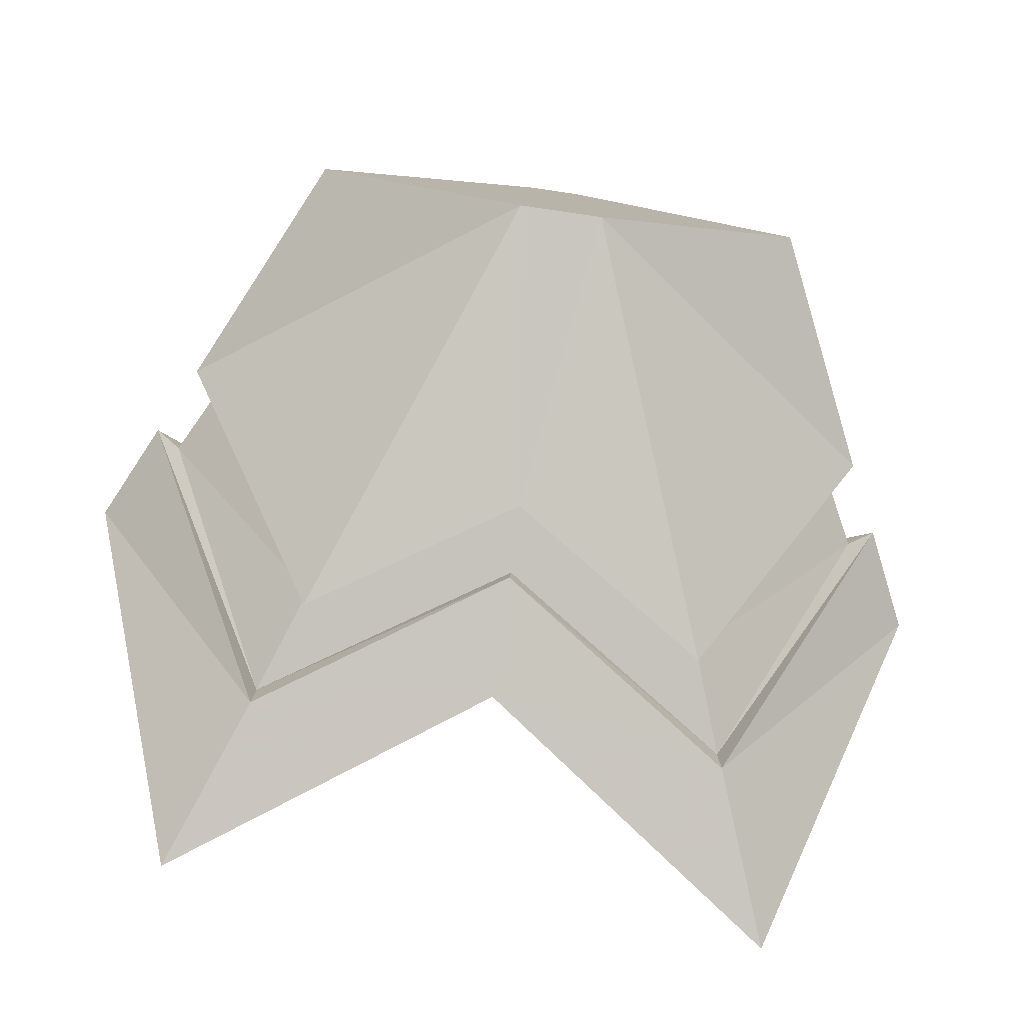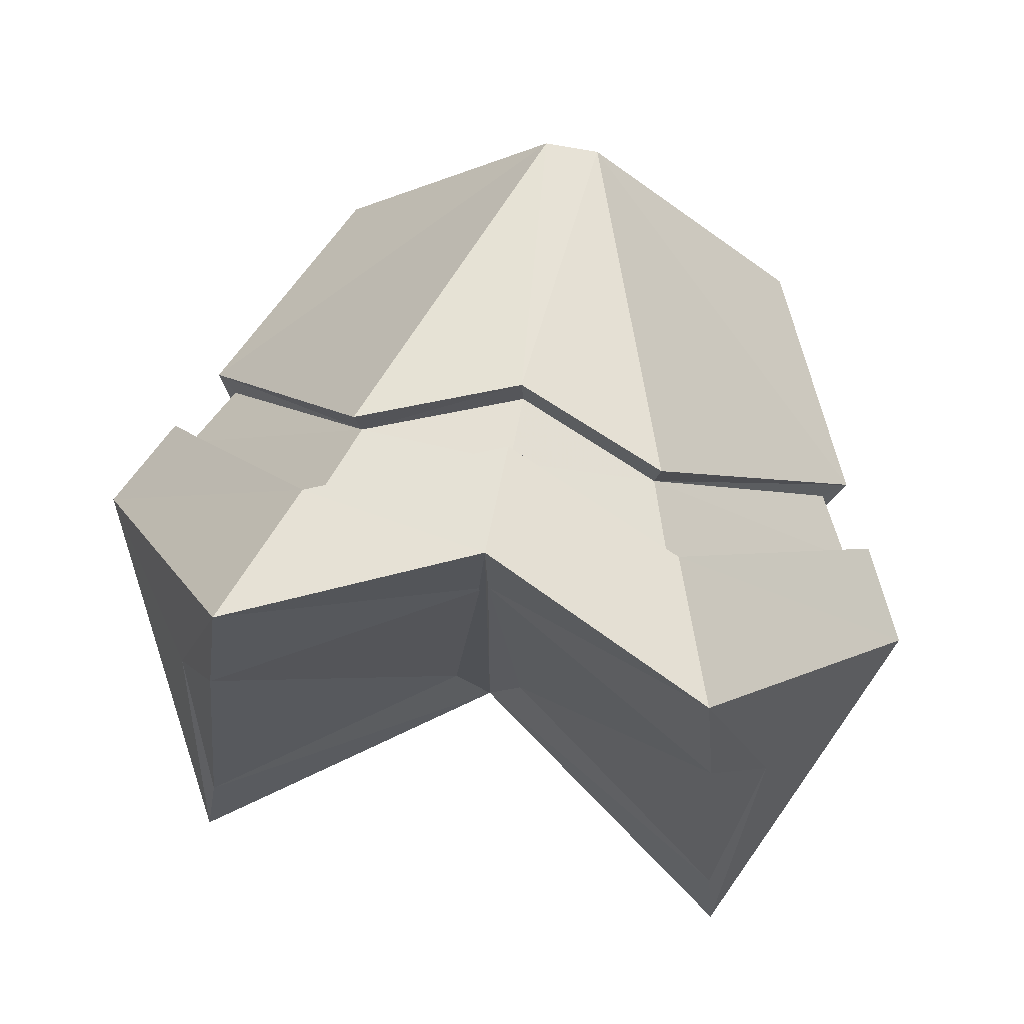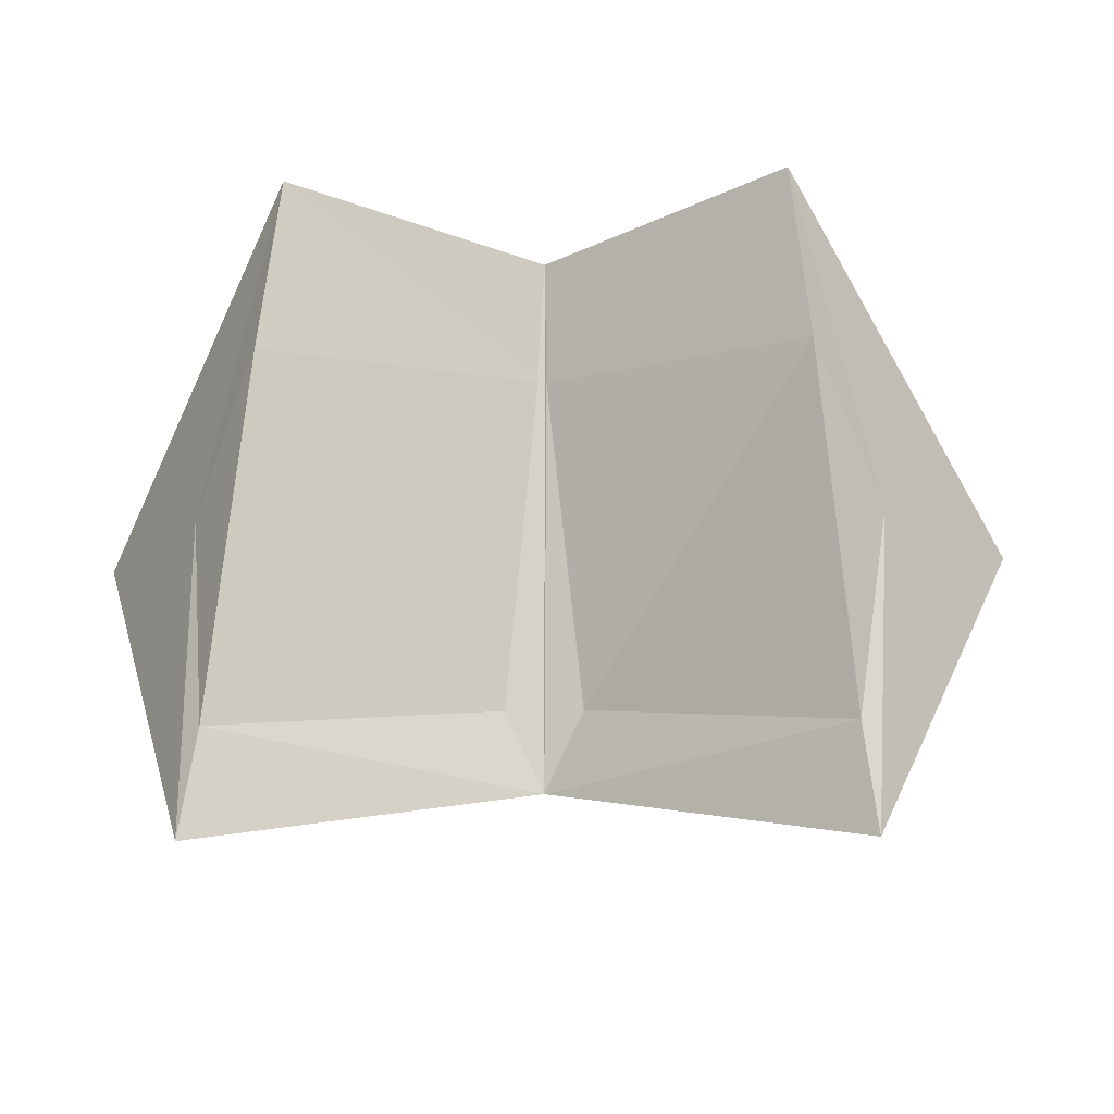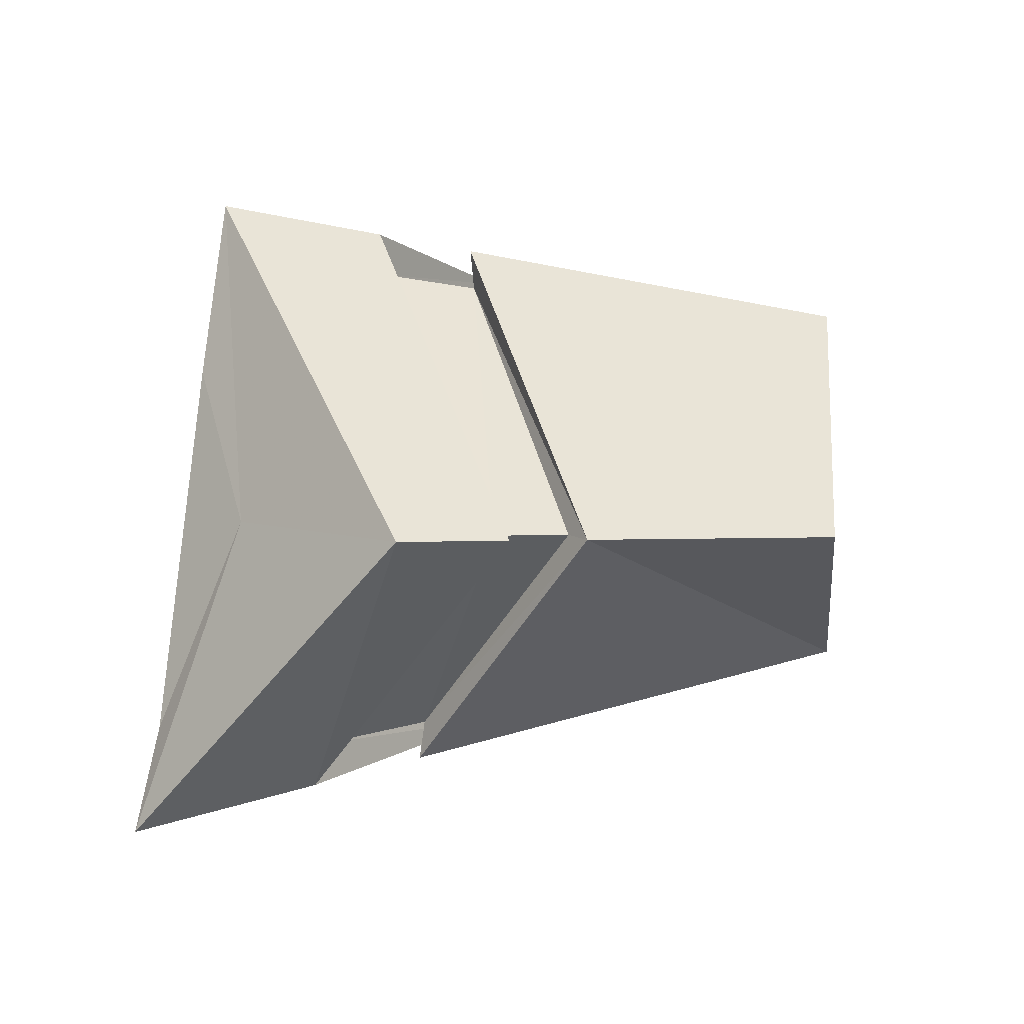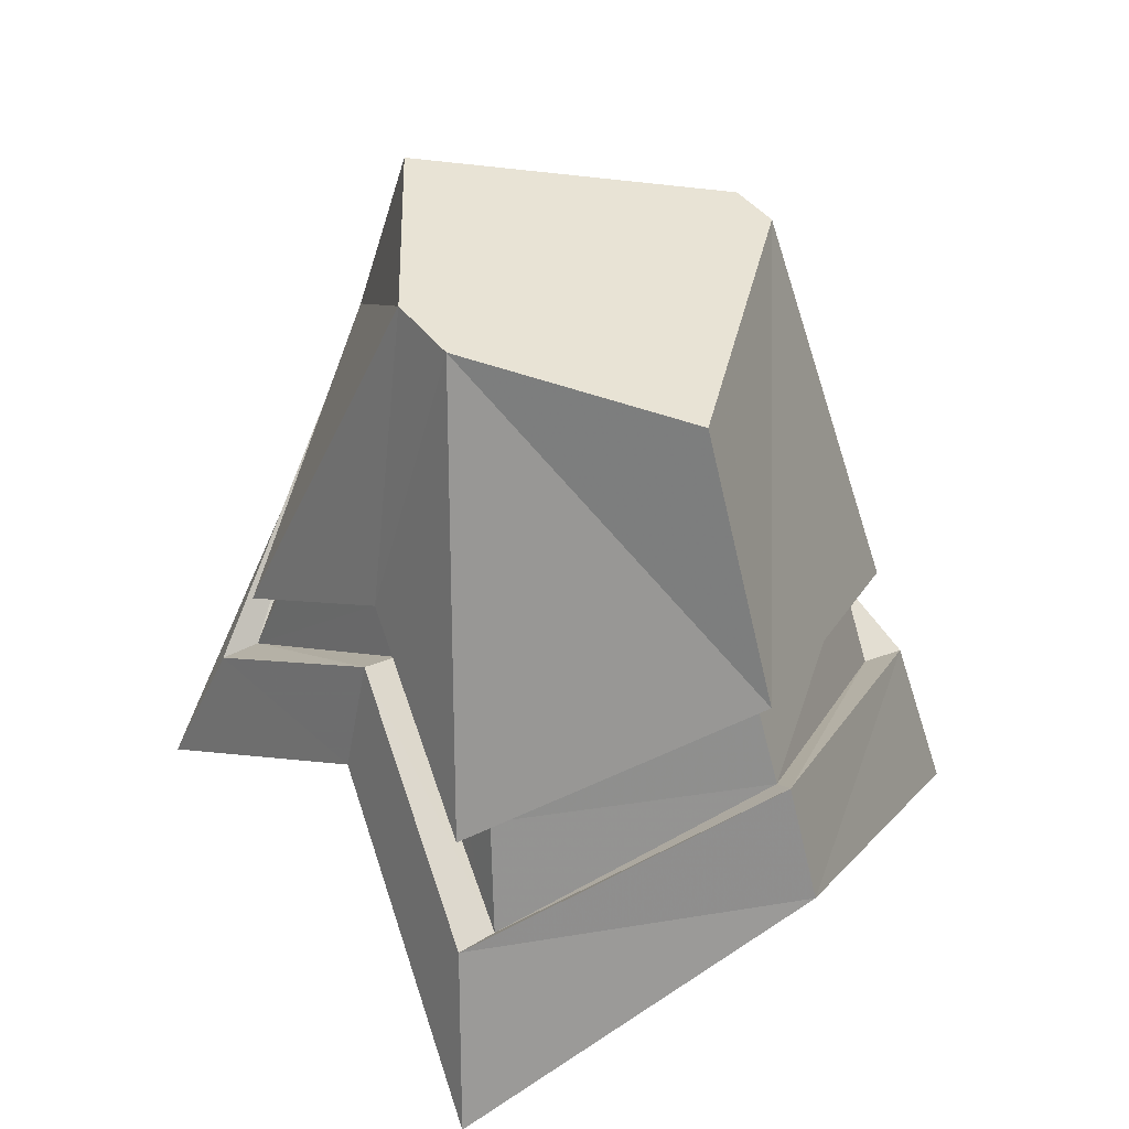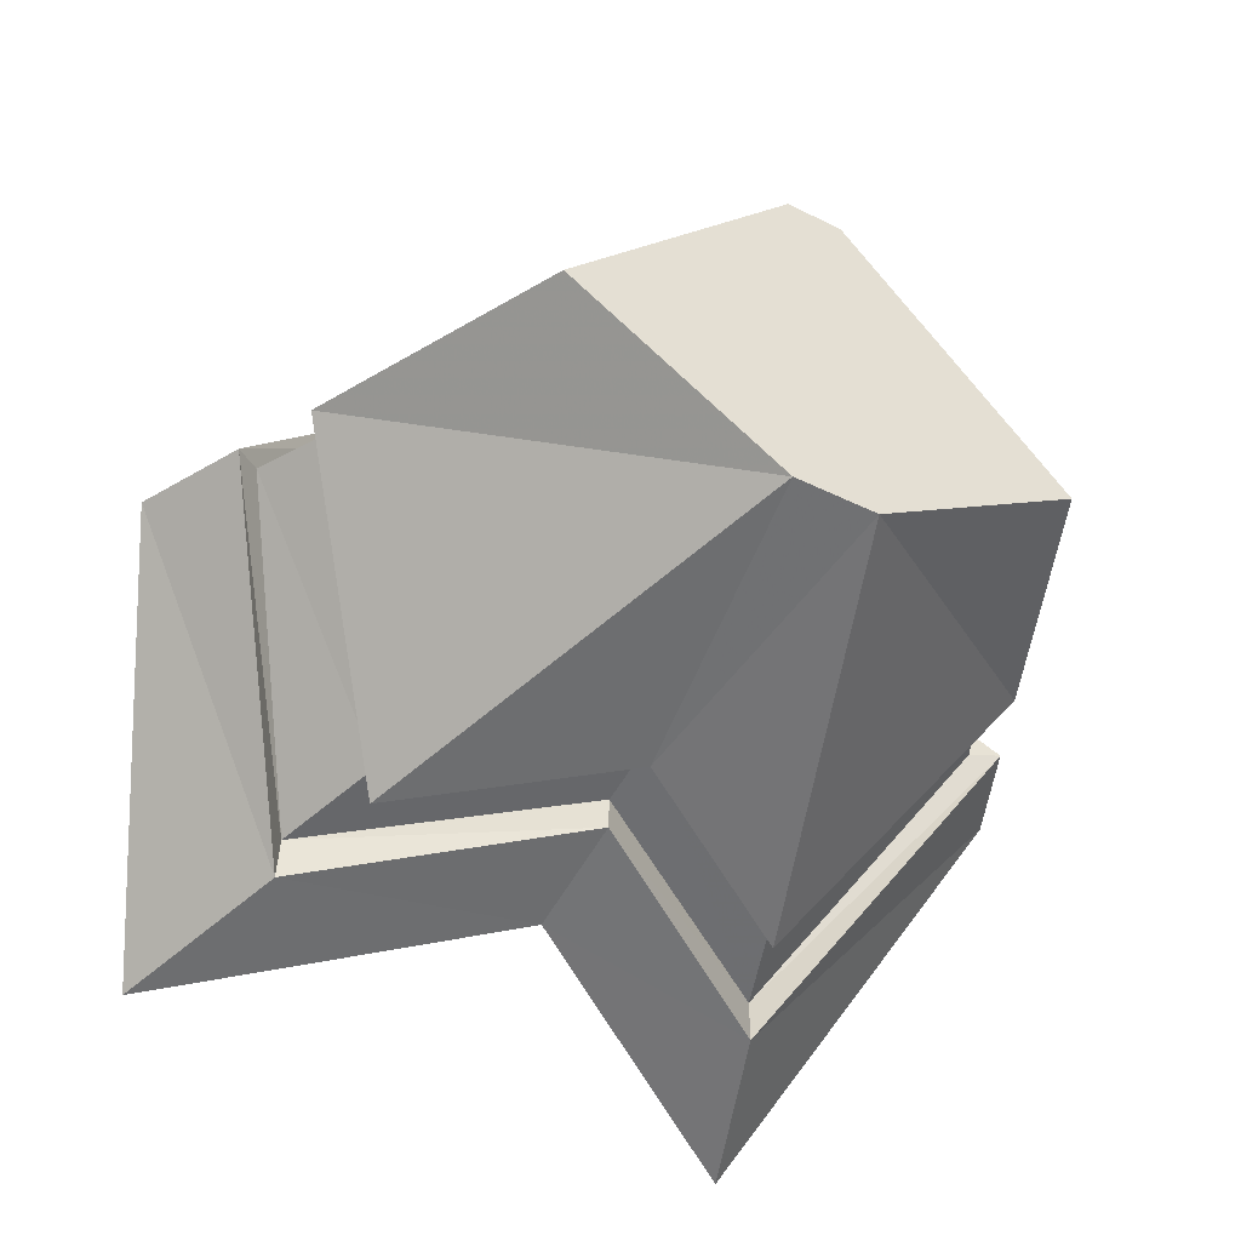
<metadata>
{"format":"obj","ext":"obj","renderer":"f3d","projection":"perspective","resolution":1024,"background":"white","views":[{"elev":-78.6,"azim":171.7,"up":"+Z"},{"elev":70.2,"azim":10.7,"up":"+Z"},{"elev":-11.1,"azim":4.7,"up":"+Z"},{"elev":0.9,"azim":95.9,"up":"+Z"},{"elev":41.1,"azim":-123.0,"up":"+Y"},{"elev":-43.9,"azim":150.0,"up":"+Z"}]}
</metadata>
<code>
g default
v 2.437 13.22 -91.2
v 0.01012 15.44 -89.92
v 1.386 15.44 -91.2
v 0.004548 15.44 -91.9
v 0.2335 15.44 -91.9
v 1.672 11.66 -92.8
v 0.1591 15.44 -89.92
v 0.2135 12.74 -92.05
v 1.598 11.78 -92.24
v 1.416 11.98 -90.29
v 2.179 13.76 -91.2
v 1.026 12.91 -89.5
v 0.01012 13.43 -89.7
v 0.004548 13.43 -92.34
v 1.319 12.59 -92.58
v 1.99 14.15 -91.2
v 0.8572 13.4 -89.58
v 0.01012 13.83 -89.74
v 0.004548 13.83 -92.25
v 1.108 13.14 -92.45
v 0.9913 12.91 -89.72
v 0.8278 13.42 -89.79
v 2.048 13.67 -91.17
v 1.856 14.04 -91.17
v 0.02121 13.42 -89.89
v 0.02121 13.82 -89.93
v -0.006537 13.82 -92.08
v -0.006537 13.42 -92.15
v 1.311 12.6 -92.36
v 1.105 13.17 -92.25
v -2.422 13.22 -91.2
v -1.371 15.44 -91.2
v -0.2188 15.44 -91.9
v -1.657 11.66 -92.8
v -0.1444 15.44 -89.92
v -1.583 11.78 -92.24
v -1.401 11.98 -90.29
v -2.165 13.76 -91.2
v -1.011 12.91 -89.5
v -1.305 12.59 -92.58
v -1.975 14.15 -91.2
v -0.8425 13.4 -89.58
v -1.093 13.14 -92.45
v -0.9766 12.91 -89.72
v -0.8132 13.42 -89.79
v -2.033 13.67 -91.17
v -1.841 14.04 -91.17
v -1.297 12.6 -92.36
v -1.091 13.17 -92.25
v 1.763 12.27 -91.11
v -1.748 12.27 -91.11
v 0.004548 12.78 -89.63
v 0.004548 12.78 -89.63
v 0.01255 12.8 -90.28
v 1.308 12.09 -89.37
v 2.437 13.22 -91.2
v 1.026 12.91 -89.5
v 0.004548 13.43 -92.34
v 1.319 12.59 -92.58
v 0.004548 12.78 -92.48
v 0.004548 12.78 -92.48
v 1.319 12.59 -92.58
v 1.672 11.66 -92.8
v 1.308 12.09 -89.37
v 1.026 12.91 -89.5
v 0.004548 12.78 -89.63
v 0.004548 12.78 -89.63
v 0.004548 12.78 -92.48
v 0.01255 12.8 -90.28
v 0.004548 12.78 -92.48
v 0.2135 12.74 -92.05
v 0.01255 12.8 -90.28
v 1.672 11.66 -92.8
v 1.598 11.78 -92.24
v 0.004548 12.78 -92.48
v 0.004548 12.78 -92.48
v 1.598 11.78 -92.24
v 0.2135 12.74 -92.05
v 1.763 12.27 -91.11
v 2.437 13.22 -91.2
v 1.308 12.09 -89.37
v 1.763 12.27 -91.11
v 1.308 12.09 -89.37
v 1.416 11.98 -90.29
v 0.004548 12.78 -89.63
v 0.01255 12.8 -90.28
v 1.308 12.09 -89.37
v 1.308 12.09 -89.37
v 0.01255 12.8 -90.28
v 1.416 11.98 -90.29
v -1.011 12.91 -89.5
v -2.422 13.22 -91.2
v -1.293 12.09 -89.37
v -1.657 11.66 -92.8
v -1.305 12.59 -92.58
v 0.004548 12.78 -92.48
v 0.004548 12.78 -92.48
v -1.305 12.59 -92.58
v 0.004548 13.43 -92.34
v 0.01255 12.8 -90.28
v -1.401 11.98 -90.29
v -0.1988 12.74 -92.05
v -0.1988 12.74 -92.05
v -1.401 11.98 -90.29
v -1.583 11.78 -92.24
v -1.293 12.09 -89.37
v 0.004548 12.78 -89.63
v -1.011 12.91 -89.5
v 0.004548 12.78 -92.48
v 0.004548 12.78 -89.63
v -0.1988 12.74 -92.05
v 0.004548 12.78 -89.63
v 0.01255 12.8 -90.28
v -0.1988 12.74 -92.05
v -0.1988 12.74 -92.05
v -1.583 11.78 -92.24
v 0.004548 12.78 -92.48
v 0.004548 12.78 -92.48
v -1.583 11.78 -92.24
v -1.657 11.66 -92.8
v -1.748 12.27 -91.11
v -1.401 11.98 -90.29
v -1.293 12.09 -89.37
v -1.748 12.27 -91.11
v -1.293 12.09 -89.37
v -2.422 13.22 -91.2
v -1.401 11.98 -90.29
v 0.01255 12.8 -90.28
v -1.293 12.09 -89.37
v -1.293 12.09 -89.37
v 0.01255 12.8 -90.28
v 0.004548 12.78 -89.63
g group55 group54 group53 polySurface6_0_0_0_0
f 55 56 57
f 12 1 11
f 58 59 60
f 61 62 63
f 54 8 10
f 10 8 9
f 11 1 15
f 15 1 6
f 64 65 66
f 53 12 13
f 67 68 69
f 70 71 72
f 73 74 75
f 76 77 78
f 50 9 6
f 50 6 1
f 79 80 81
f 82 83 84
f 50 10 9
f 85 86 87
f 88 89 90
f 21 23 22
f 22 23 24
f 21 22 25
f 25 22 26
f 29 28 27 30
f 24 23 30
f 30 23 29
f 17 16 7
f 7 16 3
f 12 11 21
f 21 11 23
f 17 22 16
f 16 22 24
f 12 21 13
f 13 21 25
f 15 14 29
f 29 14 28
f 15 29 11
f 11 29 23
f 38 31 39
f 91 92 93
f 94 95 96
f 97 98 99
f 100 101 102
f 103 104 105
f 34 31 40
f 40 31 38
f 106 107 108
f 39 52 13
f 109 110 111
f 112 113 114
f 115 116 117
f 118 119 120
f 51 36 37
f 121 122 123
f 124 125 126
f 51 31 34
f 51 34 36
f 127 128 129
f 130 131 132
f 47 46 45
f 45 46 44
f 26 45 25
f 25 45 44
f 48 49 27 28
f 48 46 49
f 49 46 47
f 39 44 38
f 38 44 46
f 25 44 13
f 13 44 39
f 40 48 14
f 14 48 28
f 46 48 38
f 38 48 40
f 2 5 4
f 17 7 18
f 18 7 2
f 20 19 5
f 5 19 4
f 3 16 5
f 5 16 20
f 22 17 18 26
f 20 30 19
f 19 30 27
f 20 16 30
f 30 16 24
f 33 2 4
f 32 41 35
f 35 41 42
f 2 35 18
f 18 35 42
f 43 33 19
f 19 33 4
f 32 33 41
f 41 33 43
f 47 45 41
f 41 45 42
f 42 45 18
f 18 45 26
f 27 49 19
f 19 49 43
f 43 49 41
f 41 49 47
f 5 2 7 3
f 2 33 32 35

</code>
